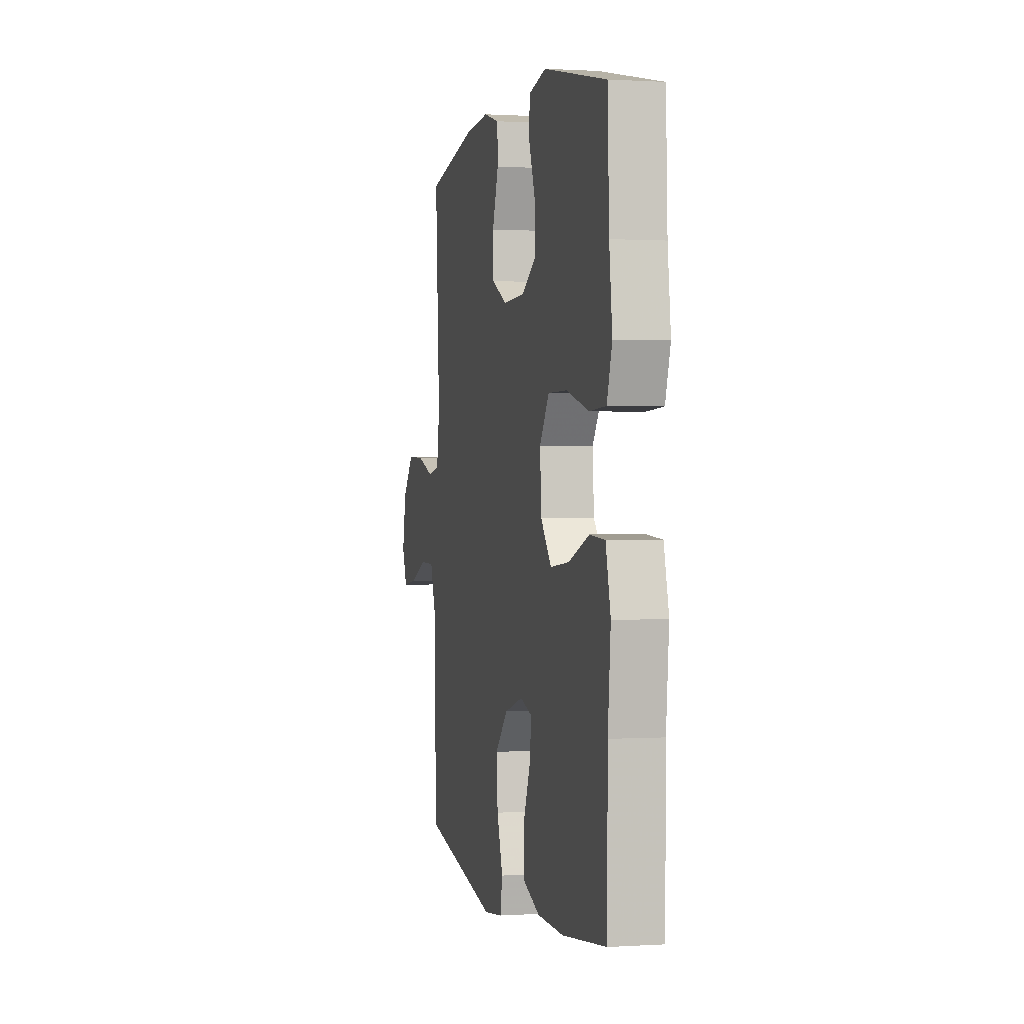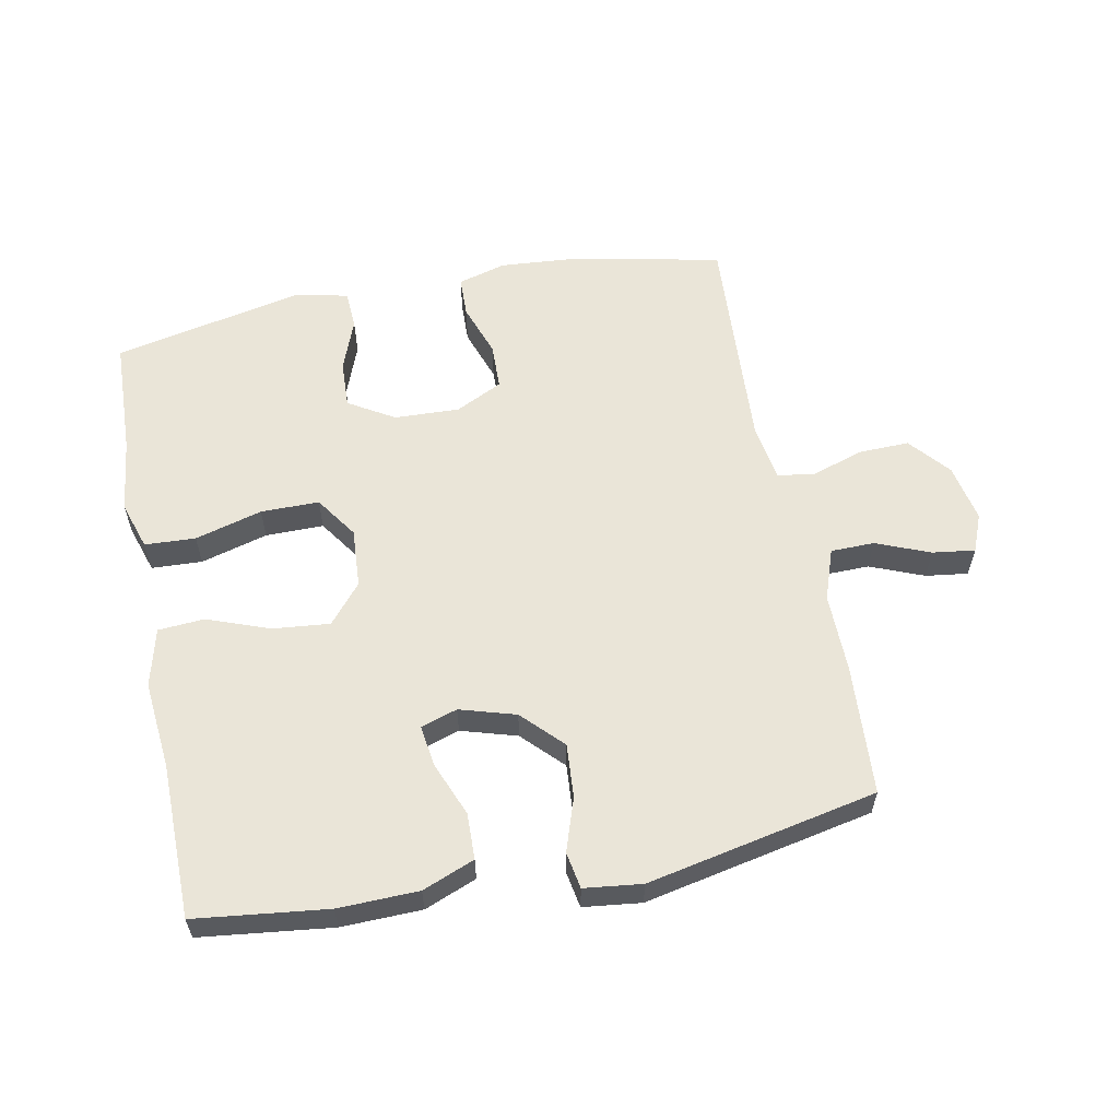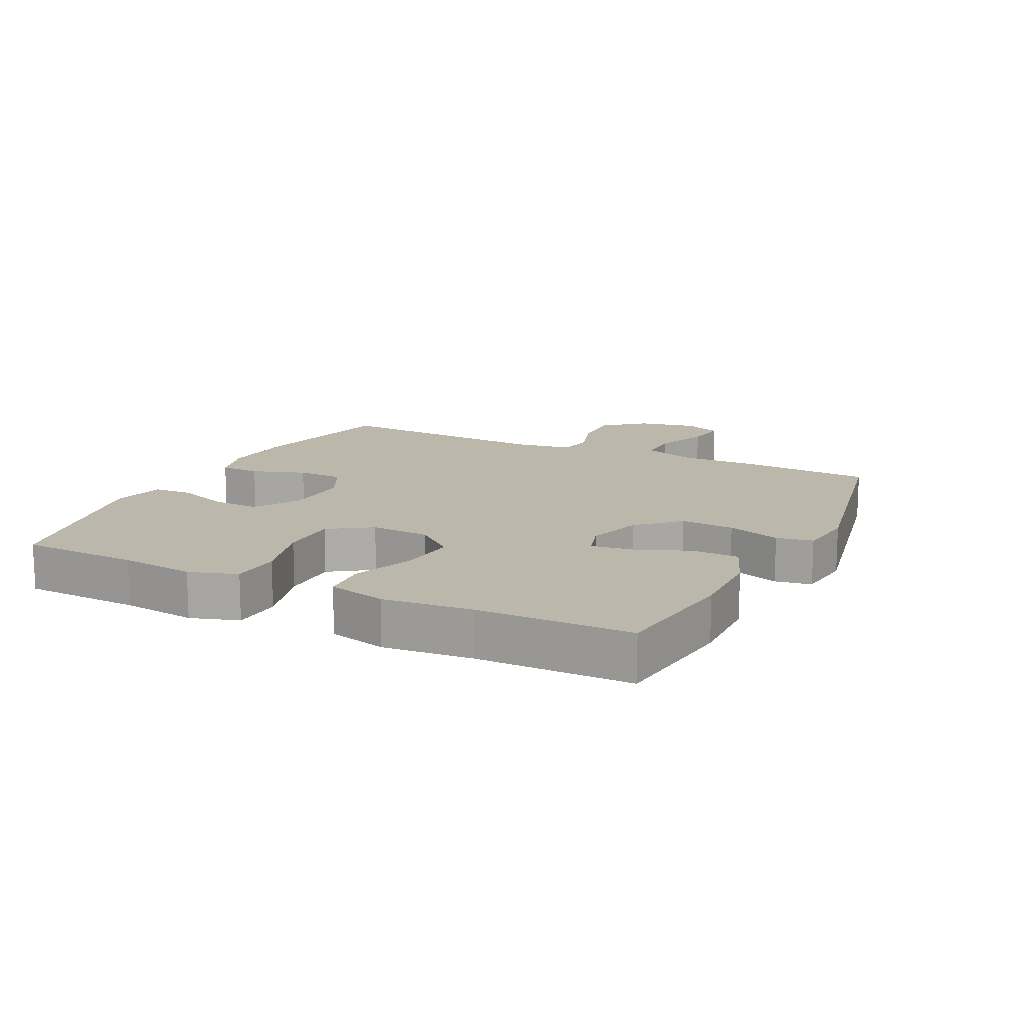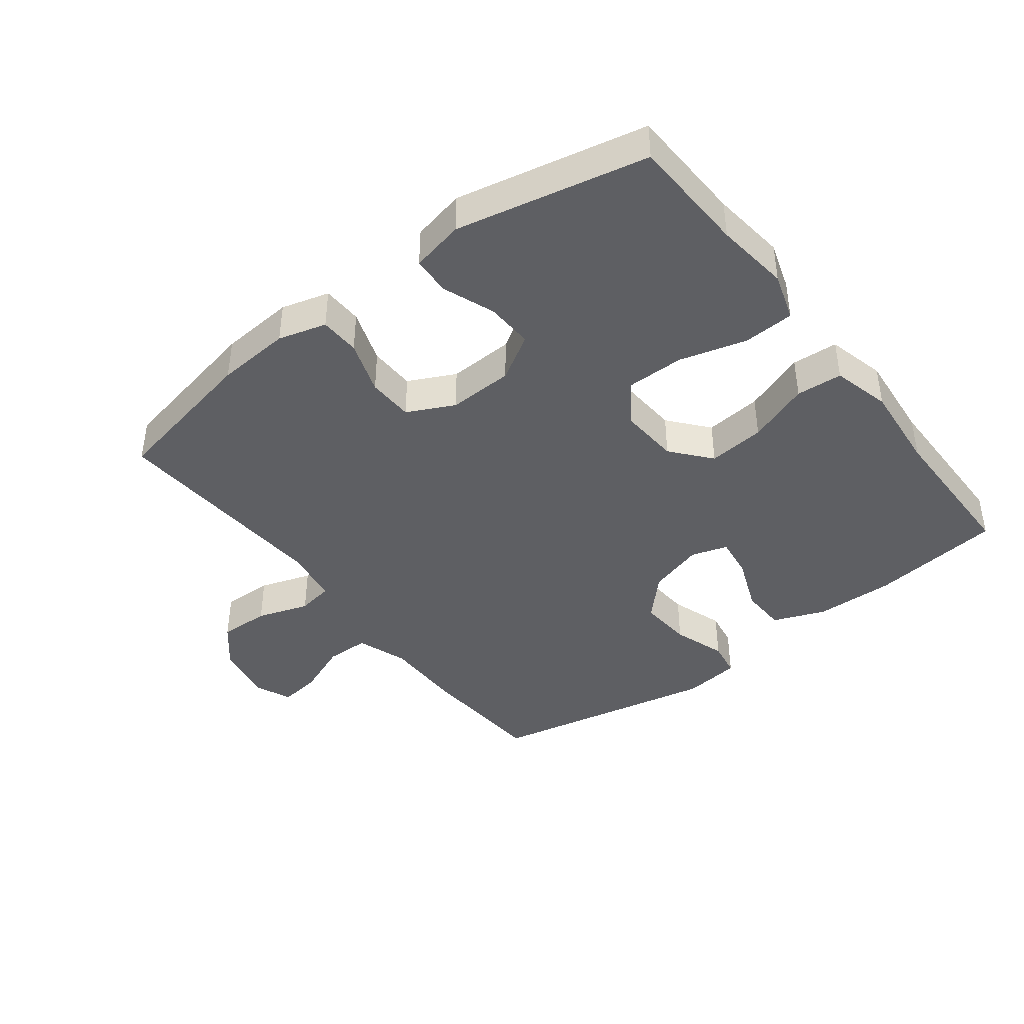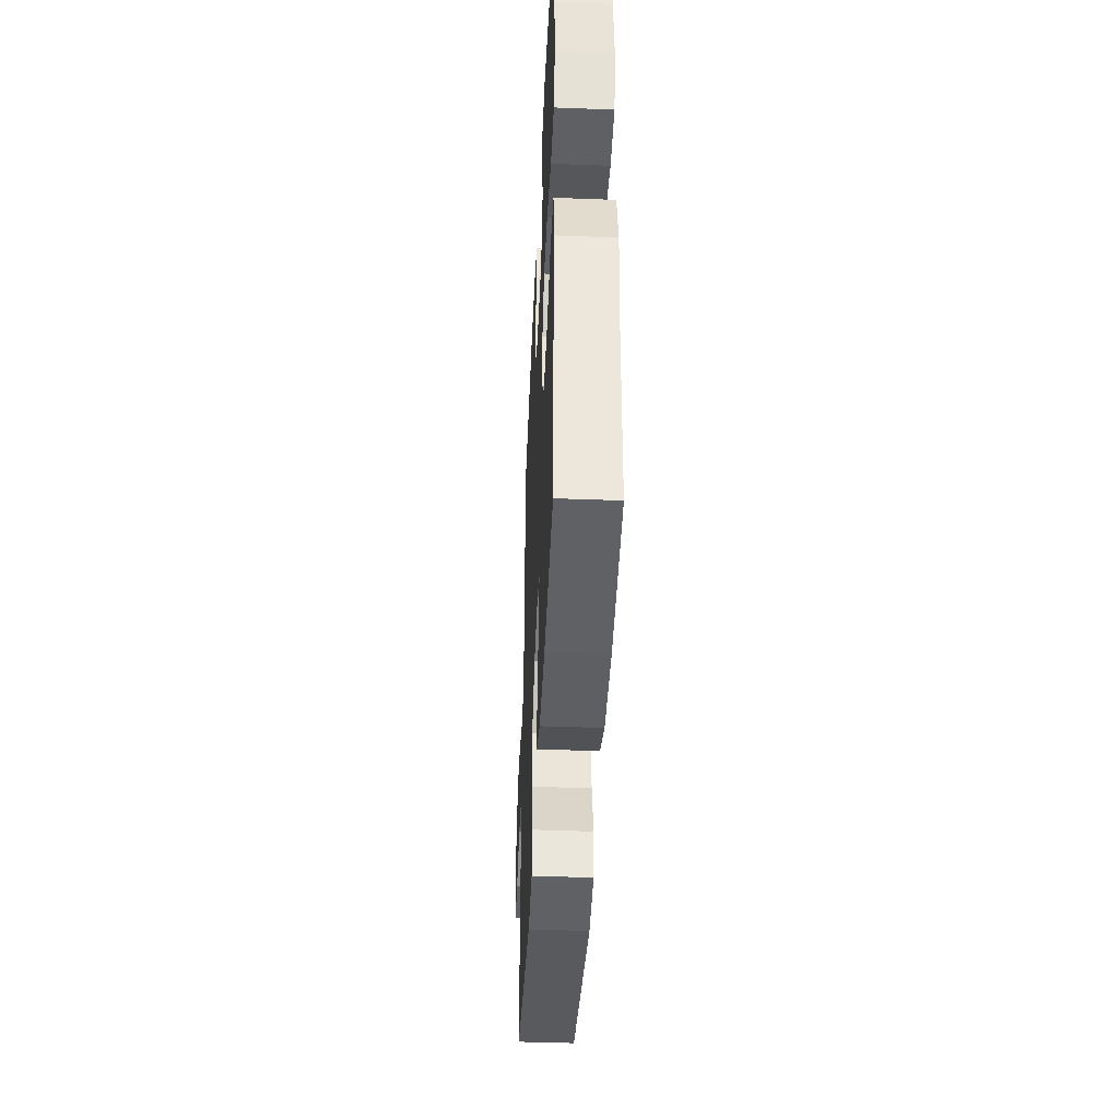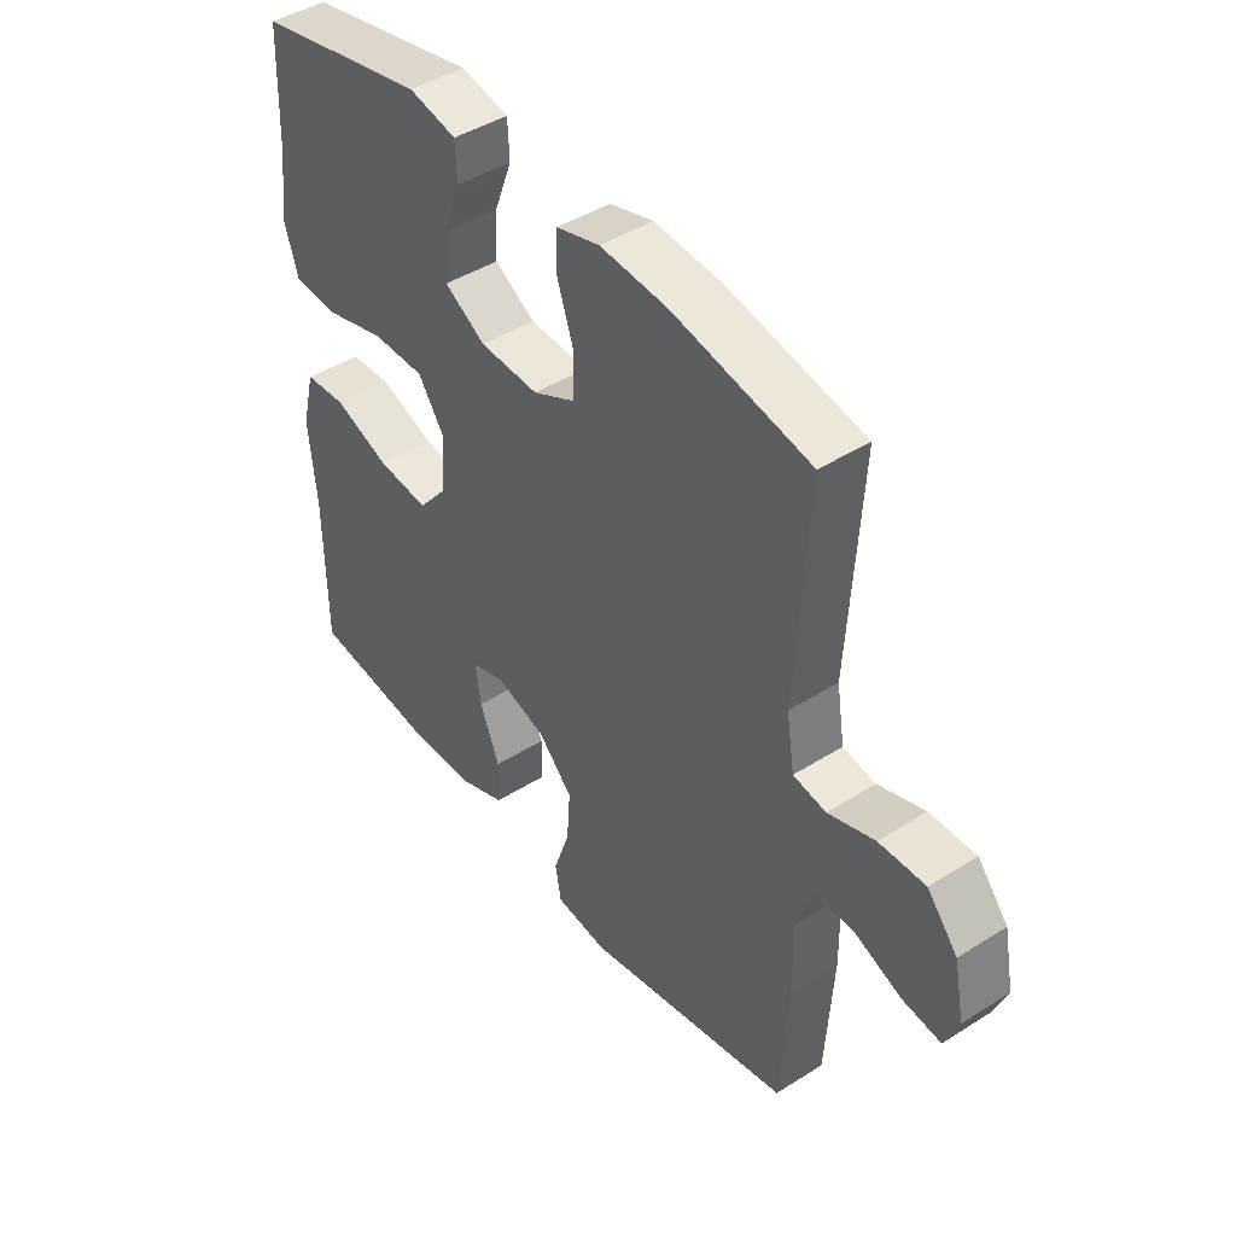
<metadata>
{"format":"obj","ext":"obj","renderer":"f3d","projection":"perspective","resolution":1024,"background":"white","views":[{"elev":0.7,"azim":76.8,"up":"+Z"},{"elev":58.8,"azim":168.8,"up":"+Y"},{"elev":14.2,"azim":116.3,"up":"+Y"},{"elev":-41.5,"azim":37.5,"up":"+Y"},{"elev":-42.4,"azim":87.4,"up":"+Z"},{"elev":43.9,"azim":-126.7,"up":"+Z"}]}
</metadata>
<code>
v -0.5 0.07 0.5
v -0.261 0.07 0.549
v -0.145 0.07 0.558
v -0.07 0.07 0.537
v -0.068 0.07 0.474
v -0.097 0.07 0.39
v -0.095 0.07 0.318
v -0.022 0.07 0.282
v 0.08 0.07 0.286
v 0.151 0.07 0.329
v 0.148 0.07 0.403
v 0.117 0.07 0.485
v 0.12 0.07 0.545
v 0.203 0.07 0.563
v 0.5 0.07 0.5
v 0.507 0.07 0.316
v 0.521 0.07 0.2
v 0.497 0.07 0.125
v 0.418 0.07 0.121
v 0.313 0.07 0.15
v 0.222 0.07 0.15
v 0.177 0.07 0.084
v 0.183 0.07 -0.009
v 0.234 0.07 -0.07
v 0.323 0.07 -0.061
v 0.42 0.07 -0.025
v 0.492 0.07 -0.03
v 0.515 0.07 -0.121
v 0.502 0.07 -0.259
v 0.5 0.07 -0.5
v 0.294 0.07 -0.525
v 0.169 0.07 -0.522
v 0.088 0.07 -0.49
v 0.086 0.07 -0.418
v 0.12 0.07 -0.333
v 0.129 0.07 -0.268
v 0.072 0.07 -0.25
v -0.015 0.07 -0.276
v -0.075 0.07 -0.338
v -0.069 0.07 -0.422
v -0.041 0.07 -0.505
v -0.051 0.07 -0.562
v -0.141 0.07 -0.573
v -0.5 0.07 -0.5
v -0.513 0.07 -0.296
v -0.512 0.07 -0.172
v -0.54 0.07 -0.092
v -0.608 0.07 -0.091
v -0.692 0.07 -0.125
v -0.758 0.07 -0.134
v -0.782 0.07 -0.075
v -0.764 0.07 0.016
v -0.711 0.07 0.079
v -0.631 0.07 0.077
v -0.55 0.07 0.05
v -0.493 0.07 0.06
v -0.479 0.07 0.148
v -0.5 0 0.5
v -0.261 0 0.549
v -0.145 0 0.558
v -0.07 0 0.537
v -0.068 0 0.474
v -0.097 0 0.39
v -0.095 0 0.318
v -0.022 0 0.282
v 0.08 0 0.286
v 0.151 0 0.329
v 0.148 0 0.403
v 0.117 0 0.485
v 0.12 0 0.545
v 0.203 0 0.563
v 0.5 0 0.5
v 0.507 0 0.316
v 0.521 0 0.2
v 0.497 0 0.125
v 0.418 0 0.121
v 0.313 0 0.15
v 0.222 0 0.15
v 0.177 0 0.084
v 0.183 0 -0.009
v 0.234 0 -0.07
v 0.323 0 -0.061
v 0.42 0 -0.025
v 0.492 0 -0.03
v 0.515 0 -0.121
v 0.502 0 -0.259
v 0.5 0 -0.5
v 0.294 0 -0.525
v 0.169 0 -0.522
v 0.088 0 -0.49
v 0.086 0 -0.418
v 0.12 0 -0.333
v 0.129 0 -0.268
v 0.072 0 -0.25
v -0.015 0 -0.276
v -0.075 0 -0.338
v -0.069 0 -0.422
v -0.041 0 -0.505
v -0.051 0 -0.562
v -0.141 0 -0.573
v -0.5 0 -0.5
v -0.513 0 -0.296
v -0.512 0 -0.172
v -0.54 0 -0.092
v -0.608 0 -0.091
v -0.692 0 -0.125
v -0.758 0 -0.134
v -0.782 0 -0.075
v -0.764 0 0.016
v -0.711 0 0.079
v -0.631 0 0.077
v -0.55 0 0.05
v -0.493 0 0.06
v -0.479 0 0.148
f 52 53 54 55
f 50 51 52 55
f 48 49 50 55
f 47 48 55 56
f 46 47 56
f 45 46 56 57
f 43 44 45 57
f 40 41 42 43
f 39 40 43 57
f 32 33 34 35
f 32 35 36
f 29 30 31 32
f 29 32 36
f 28 29 36 37
f 25 26 27 28
f 24 25 28 37
f 17 18 19 20
f 16 17 20 21
f 15 16 21
f 14 15 21
f 11 12 13 14
f 10 11 14 21
f 9 10 21 22
f 3 4 5 6
f 3 6 7
f 2 3 7
f 1 2 7
f 38 39 57 1
f 23 24 37 38
f 8 9 22 23
f 8 23 38
f 1 7 8 38
f 112 111 110 109
f 112 109 108 107
f 112 107 106 105
f 113 112 105 104
f 113 104 103
f 114 113 103 102
f 114 102 101 100
f 100 99 98 97
f 114 100 97 96
f 92 91 90 89
f 93 92 89
f 89 88 87 86
f 93 89 86
f 94 93 86 85
f 85 84 83 82
f 94 85 82 81
f 77 76 75 74
f 78 77 74 73
f 78 73 72
f 78 72 71
f 71 70 69 68
f 78 71 68 67
f 79 78 67 66
f 63 62 61 60
f 64 63 60
f 64 60 59
f 64 59 58
f 58 114 96 95
f 95 94 81 80
f 80 79 66 65
f 95 80 65
f 95 65 64 58
f 1 58 59 2
f 2 59 60 3
f 3 60 61 4
f 4 61 62 5
f 5 62 63 6
f 6 63 64 7
f 7 64 65 8
f 8 65 66 9
f 9 66 67 10
f 10 67 68 11
f 11 68 69 12
f 12 69 70 13
f 13 70 71 14
f 14 71 72 15
f 15 72 73 16
f 16 73 74 17
f 17 74 75 18
f 18 75 76 19
f 19 76 77 20
f 20 77 78 21
f 21 78 79 22
f 22 79 80 23
f 23 80 81 24
f 24 81 82 25
f 25 82 83 26
f 26 83 84 27
f 27 84 85 28
f 28 85 86 29
f 29 86 87 30
f 30 87 88 31
f 31 88 89 32
f 32 89 90 33
f 33 90 91 34
f 34 91 92 35
f 35 92 93 36
f 36 93 94 37
f 37 94 95 38
f 38 95 96 39
f 39 96 97 40
f 40 97 98 41
f 41 98 99 42
f 42 99 100 43
f 43 100 101 44
f 44 101 102 45
f 45 102 103 46
f 46 103 104 47
f 47 104 105 48
f 48 105 106 49
f 49 106 107 50
f 50 107 108 51
f 51 108 109 52
f 52 109 110 53
f 53 110 111 54
f 54 111 112 55
f 55 112 113 56
f 56 113 114 57
f 57 114 58 1

</code>
